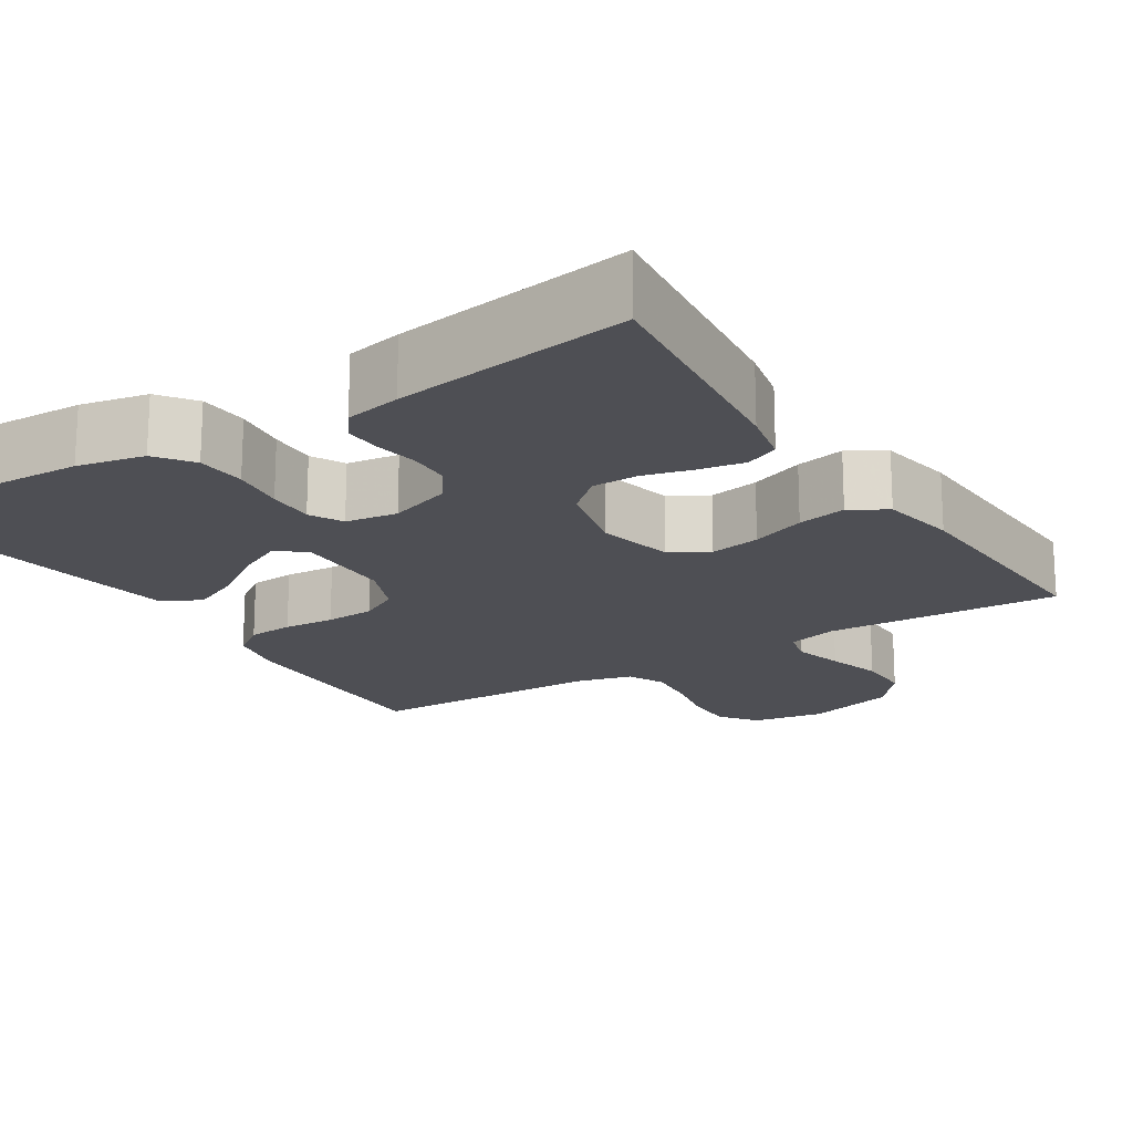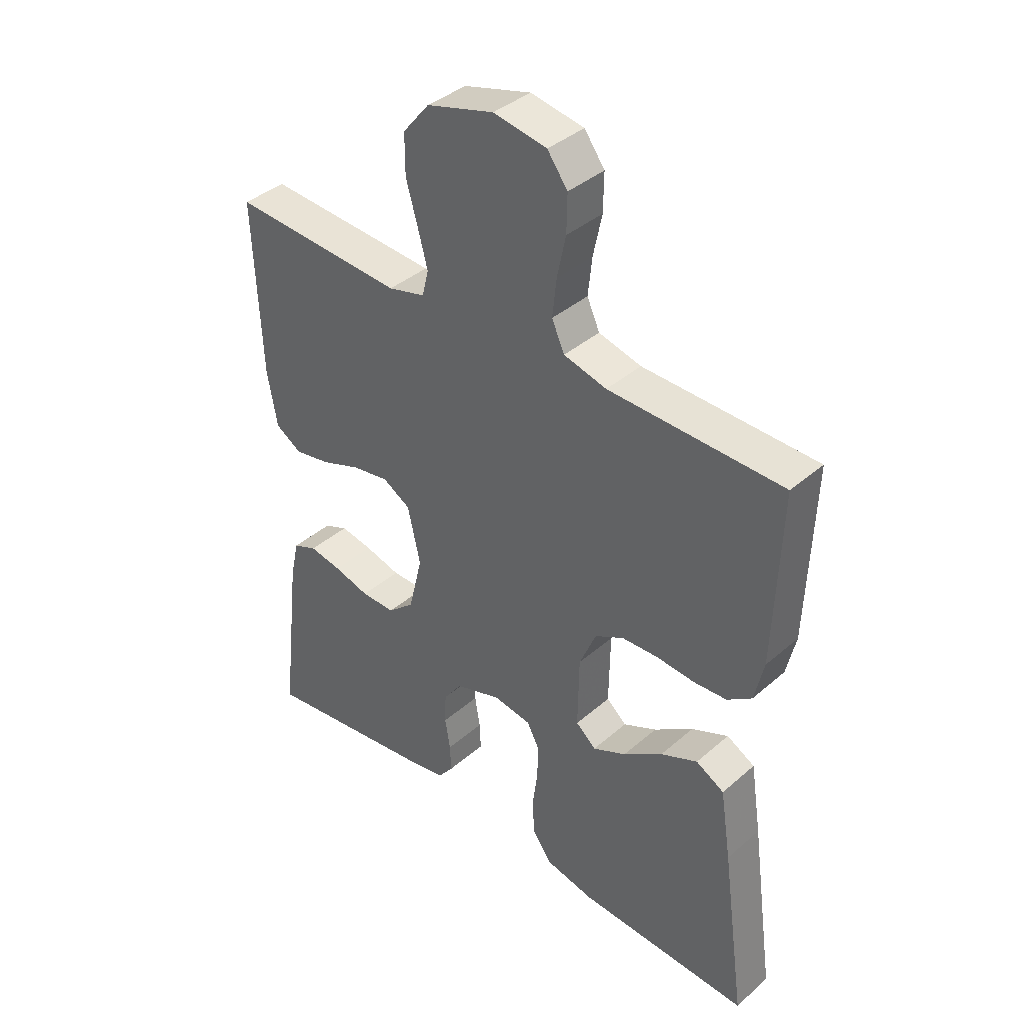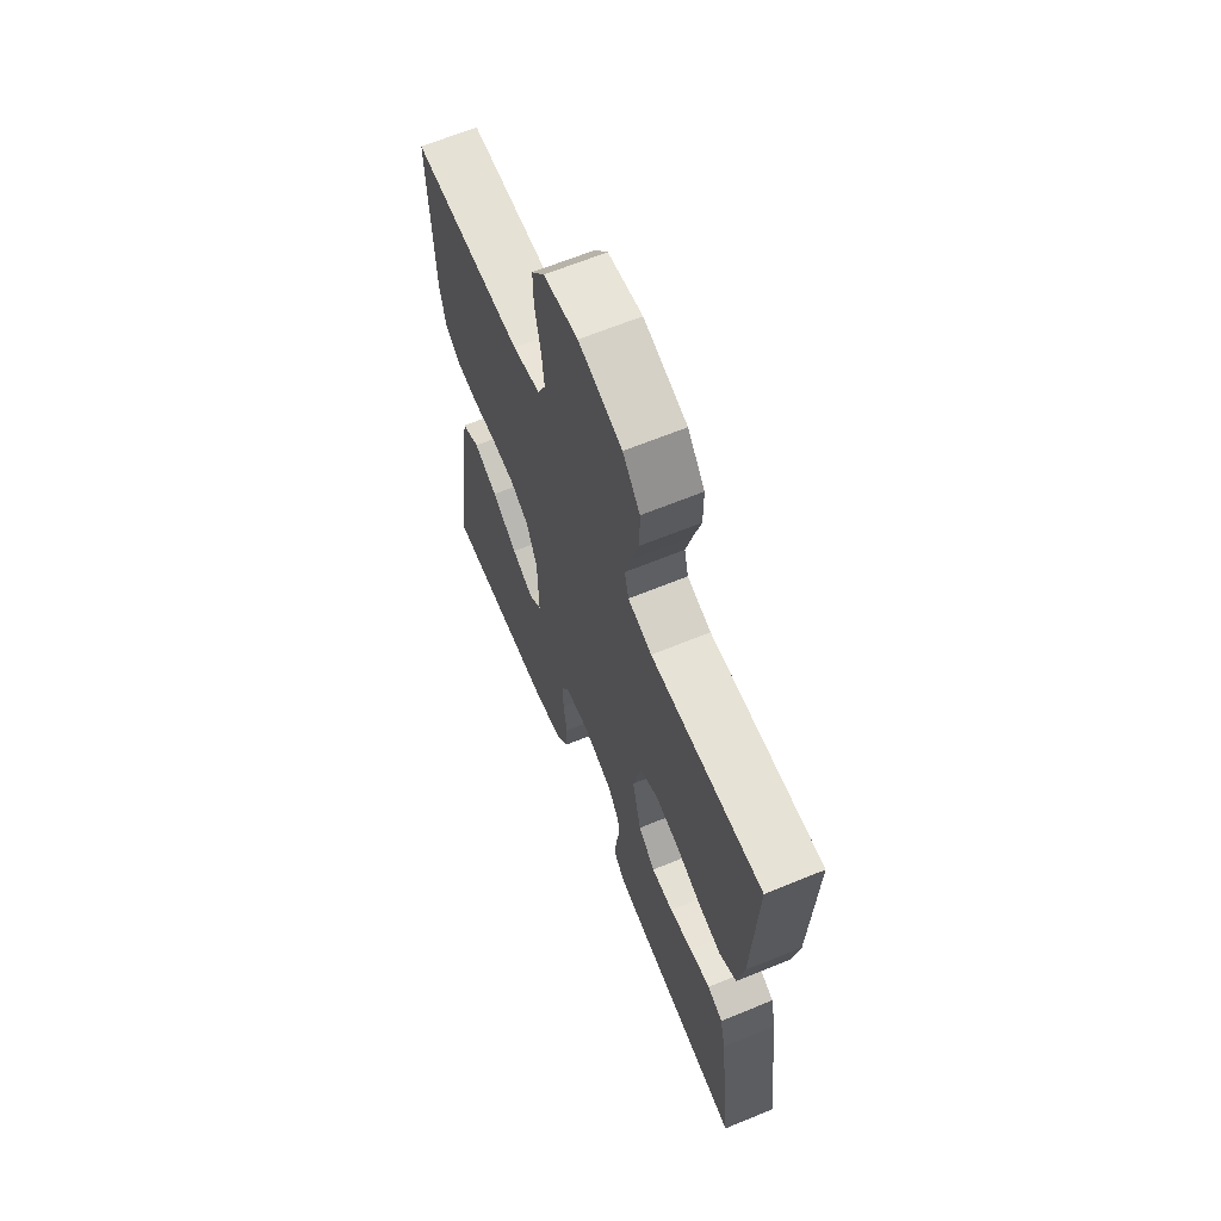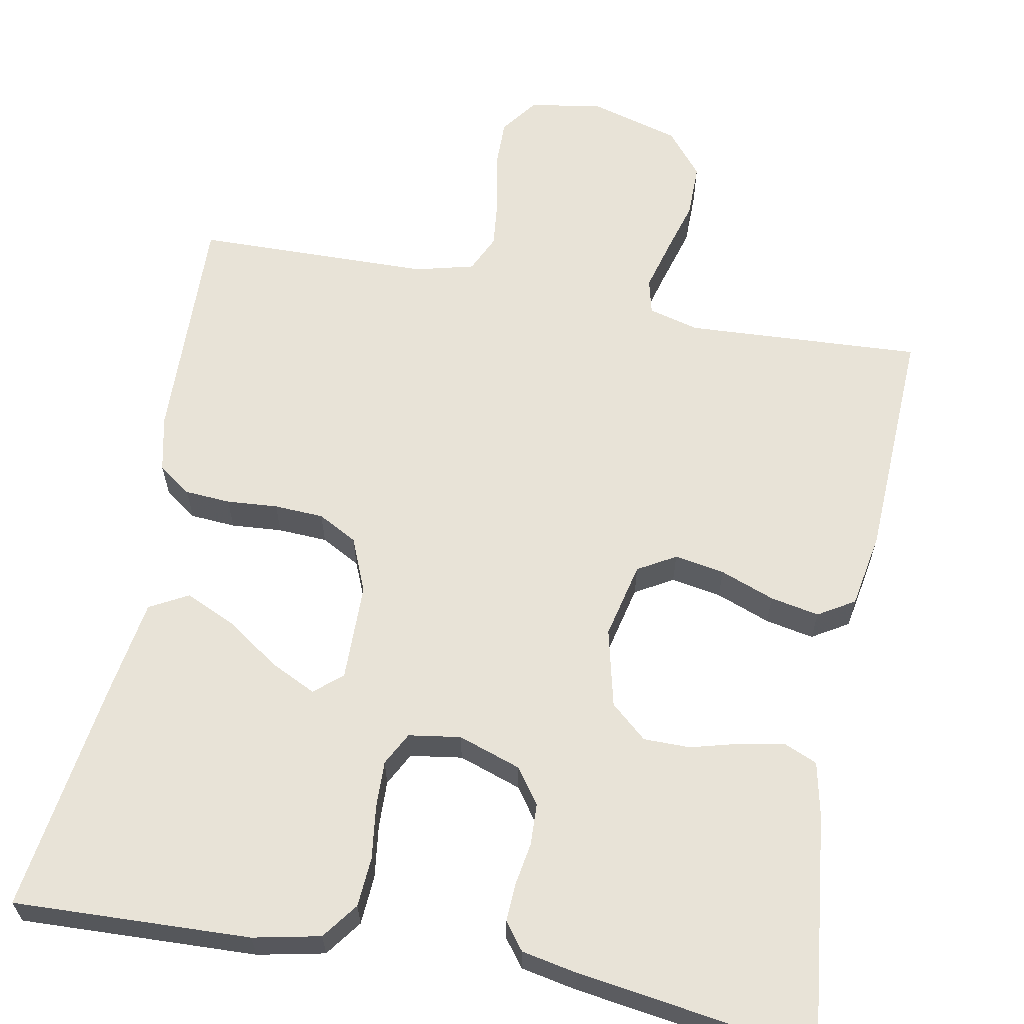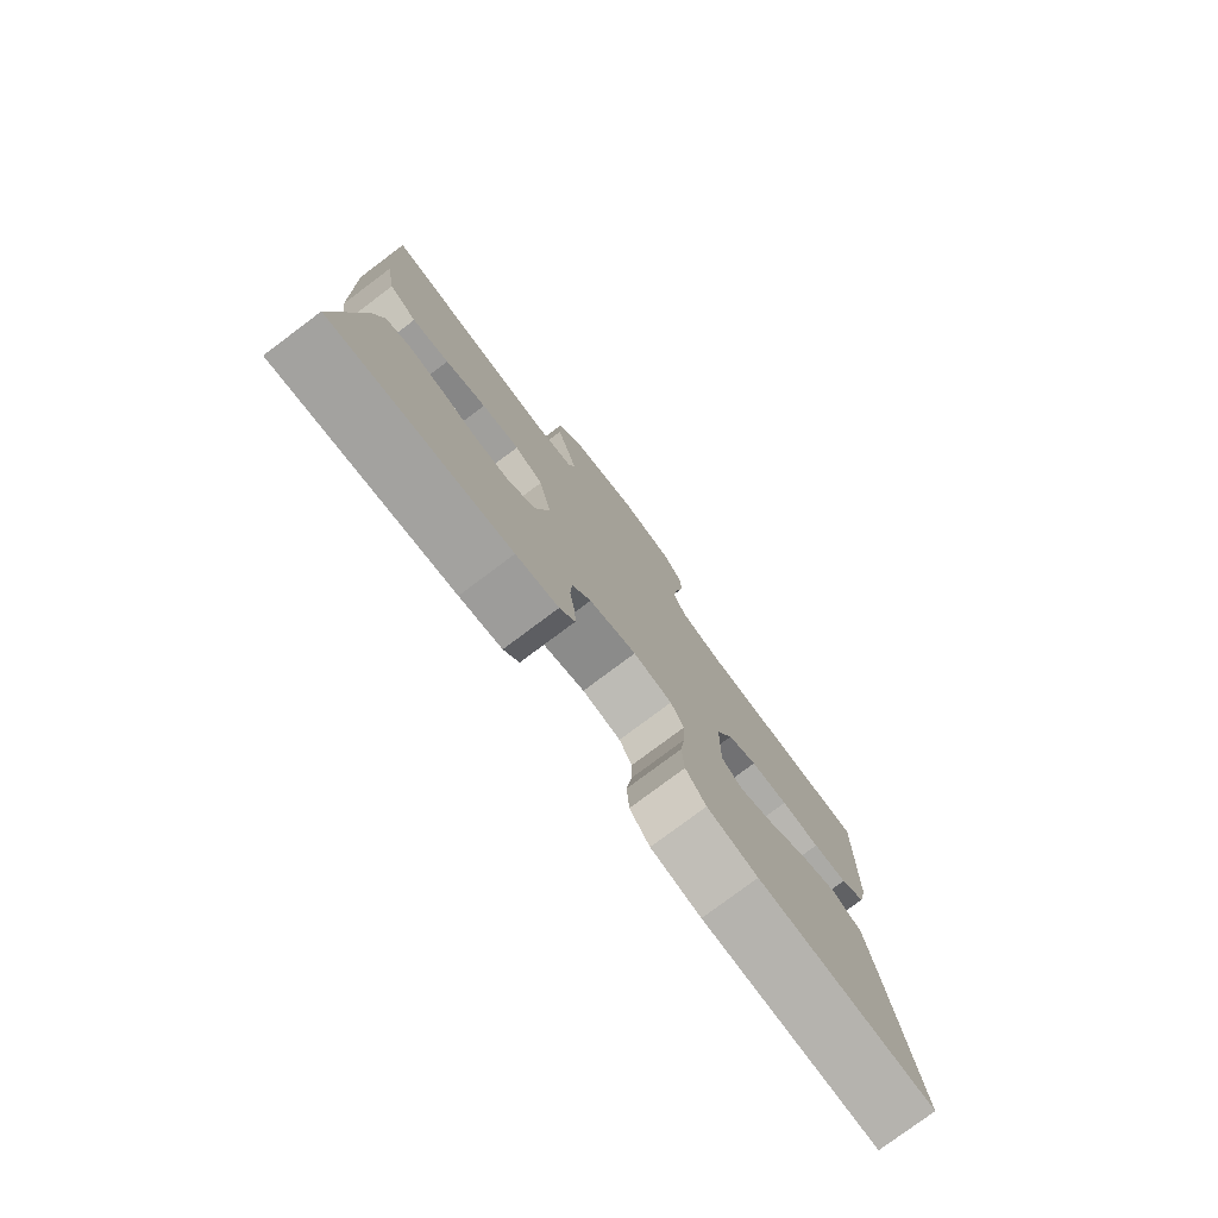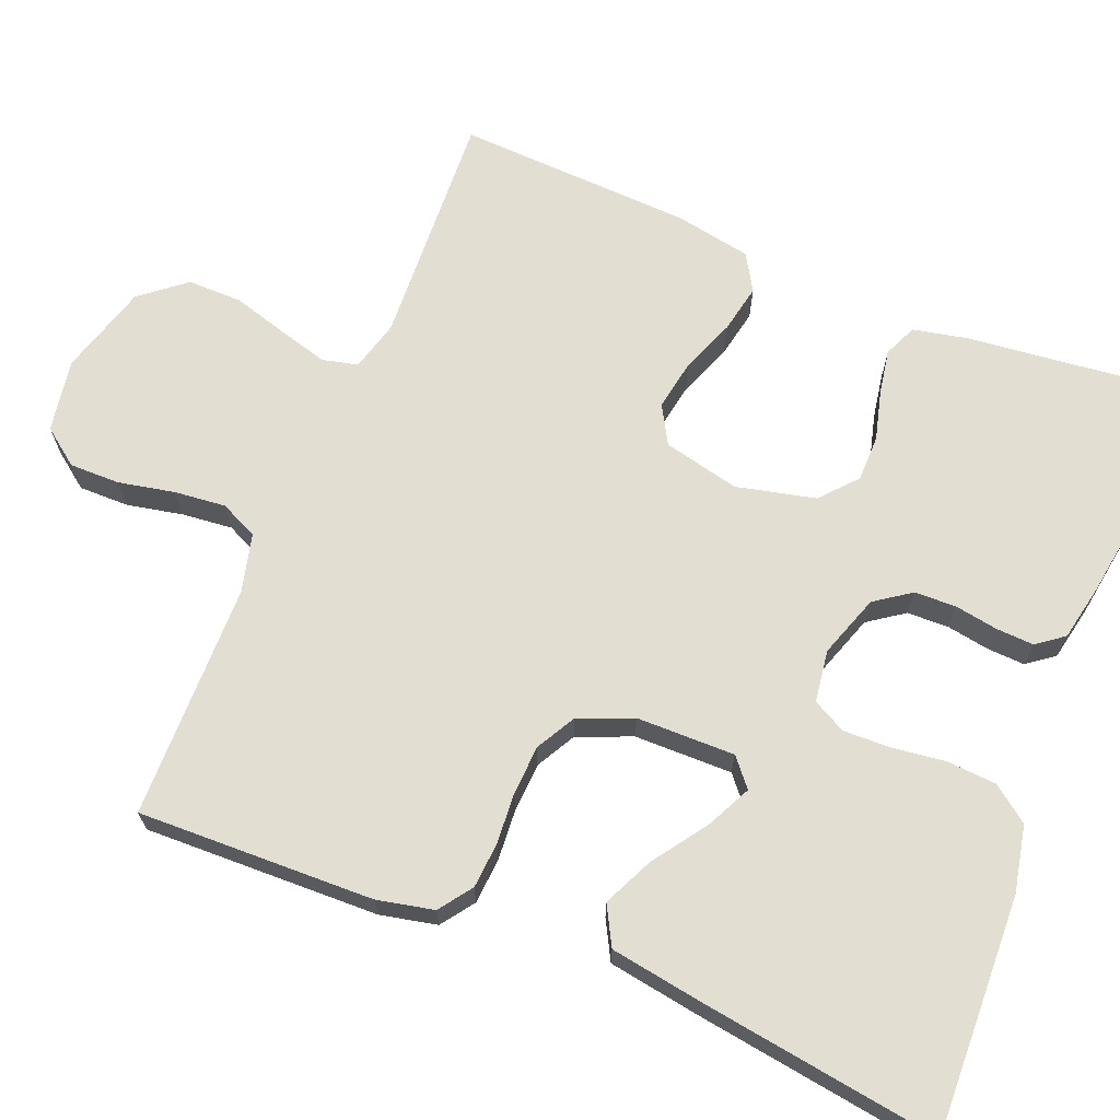
<metadata>
{"format":"obj","ext":"obj","renderer":"f3d","projection":"perspective","resolution":1024,"background":"white","views":[{"elev":-18.3,"azim":-147.4,"up":"+Y"},{"elev":39.1,"azim":42.9,"up":"+Z"},{"elev":65.2,"azim":-112.4,"up":"+Z"},{"elev":62.3,"azim":-169.2,"up":"+Y"},{"elev":-78.6,"azim":-53.2,"up":"+Z"},{"elev":67.8,"azim":112.4,"up":"+Y"}]}
</metadata>
<code>
v -0.5 0.07 -0.5
v -0.465 0.07 -0.2
v -0.45 0.07 -0.131
v -0.408 0.07 -0.113
v -0.352 0.07 -0.123
v -0.289 0.07 -0.14
v -0.23 0.07 -0.14
v -0.184 0.07 -0.1
v -0.16 0.07 0
v -0.182 0.07 0.097
v -0.23 0.07 0.125
v -0.294 0.07 0.114
v -0.363 0.07 0.088
v -0.425 0.07 0.076
v -0.471 0.07 0.104
v -0.488 0.07 0.2
v -0.5 0.07 0.5
v -0.2 0.07 0.483
v -0.136 0.07 0.5
v -0.125 0.07 0.545
v -0.142 0.07 0.608
v -0.162 0.07 0.678
v -0.162 0.07 0.747
v -0.116 0.07 0.803
v 0 0.07 0.836
v 0.092 0.07 0.82
v 0.127 0.07 0.773
v 0.126 0.07 0.709
v 0.111 0.07 0.638
v 0.104 0.07 0.573
v 0.126 0.07 0.525
v 0.2 0.07 0.506
v 0.5 0.07 0.5
v 0.49 0.07 0.2
v 0.474 0.07 0.128
v 0.432 0.07 0.098
v 0.374 0.07 0.094
v 0.309 0.07 0.099
v 0.246 0.07 0.096
v 0.196 0.07 0.069
v 0.167 0.07 0
v 0.165 0.07 -0.125
v 0.2 0.07 -0.155
v 0.258 0.07 -0.127
v 0.326 0.07 -0.08
v 0.39 0.07 -0.051
v 0.439 0.07 -0.078
v 0.458 0.07 -0.2
v 0.5 0.07 -0.5
v 0.2 0.07 -0.488
v 0.115 0.07 -0.47
v 0.081 0.07 -0.424
v 0.077 0.07 -0.361
v 0.086 0.07 -0.293
v 0.088 0.07 -0.233
v 0.066 0.07 -0.191
v 0 0.07 -0.181
v -0.08 0.07 -0.208
v -0.112 0.07 -0.253
v -0.114 0.07 -0.306
v -0.105 0.07 -0.361
v -0.103 0.07 -0.409
v -0.129 0.07 -0.443
v -0.2 0.07 -0.457
v -0.5 0 -0.5
v -0.465 0 -0.2
v -0.45 0 -0.131
v -0.408 0 -0.113
v -0.352 0 -0.123
v -0.289 0 -0.14
v -0.23 0 -0.14
v -0.184 0 -0.1
v -0.16 0 0
v -0.182 0 0.097
v -0.23 0 0.125
v -0.294 0 0.114
v -0.363 0 0.088
v -0.425 0 0.076
v -0.471 0 0.104
v -0.488 0 0.2
v -0.5 0 0.5
v -0.2 0 0.483
v -0.136 0 0.5
v -0.125 0 0.545
v -0.142 0 0.608
v -0.162 0 0.678
v -0.162 0 0.747
v -0.116 0 0.803
v 0 0 0.836
v 0.092 0 0.82
v 0.127 0 0.773
v 0.126 0 0.709
v 0.111 0 0.638
v 0.104 0 0.573
v 0.126 0 0.525
v 0.2 0 0.506
v 0.5 0 0.5
v 0.49 0 0.2
v 0.474 0 0.128
v 0.432 0 0.098
v 0.374 0 0.094
v 0.309 0 0.099
v 0.246 0 0.096
v 0.196 0 0.069
v 0.167 0 0
v 0.165 0 -0.125
v 0.2 0 -0.155
v 0.258 0 -0.127
v 0.326 0 -0.08
v 0.39 0 -0.051
v 0.439 0 -0.078
v 0.458 0 -0.2
v 0.5 0 -0.5
v 0.2 0 -0.488
v 0.115 0 -0.47
v 0.081 0 -0.424
v 0.077 0 -0.361
v 0.086 0 -0.293
v 0.088 0 -0.233
v 0.066 0 -0.191
v 0 0 -0.181
v -0.08 0 -0.208
v -0.112 0 -0.253
v -0.114 0 -0.306
v -0.105 0 -0.361
v -0.103 0 -0.409
v -0.129 0 -0.443
v -0.2 0 -0.457
f 4 5 6
f 3 4 6
f 2 3 6
f 1 2 6
f 64 1 6
f 63 64 6
f 62 63 6
f 61 62 6
f 60 61 6
f 59 60 6 7
f 58 59 7 8
f 57 58 8 9
f 56 57 9 10
f 52 53 54
f 51 52 54
f 50 51 54
f 49 50 54
f 48 49 54
f 47 48 54
f 46 47 54
f 45 46 54
f 44 45 54
f 43 44 54 55
f 42 43 55 56
f 36 37 38
f 35 36 38
f 34 35 38
f 33 34 38
f 32 33 38
f 31 32 38 39
f 30 31 39 40
f 27 28 29
f 26 27 29
f 25 26 29
f 24 25 29
f 23 24 29
f 22 23 29
f 21 22 29
f 20 21 29 30
f 30 40 41
f 20 30 41
f 19 20 41
f 16 17 18
f 15 16 18
f 14 15 18
f 13 14 18
f 12 13 18
f 11 12 18 19
f 42 56 10
f 41 42 10
f 19 41 10
f 10 11 19
f 70 69 68
f 70 68 67
f 70 67 66
f 70 66 65
f 70 65 128
f 70 128 127
f 70 127 126
f 70 126 125
f 70 125 124
f 71 70 124 123
f 72 71 123 122
f 73 72 122 121
f 74 73 121 120
f 118 117 116
f 118 116 115
f 118 115 114
f 118 114 113
f 118 113 112
f 118 112 111
f 118 111 110
f 118 110 109
f 118 109 108
f 119 118 108 107
f 120 119 107 106
f 102 101 100
f 102 100 99
f 102 99 98
f 102 98 97
f 102 97 96
f 103 102 96 95
f 104 103 95 94
f 93 92 91
f 93 91 90
f 93 90 89
f 93 89 88
f 93 88 87
f 93 87 86
f 93 86 85
f 94 93 85 84
f 105 104 94
f 105 94 84
f 105 84 83
f 82 81 80
f 82 80 79
f 82 79 78
f 82 78 77
f 82 77 76
f 83 82 76 75
f 74 120 106
f 74 106 105
f 74 105 83
f 83 75 74
f 1 65 66 2
f 2 66 67 3
f 3 67 68 4
f 4 68 69 5
f 5 69 70 6
f 6 70 71 7
f 7 71 72 8
f 8 72 73 9
f 9 73 74 10
f 10 74 75 11
f 11 75 76 12
f 12 76 77 13
f 13 77 78 14
f 14 78 79 15
f 15 79 80 16
f 16 80 81 17
f 17 81 82 18
f 18 82 83 19
f 19 83 84 20
f 20 84 85 21
f 21 85 86 22
f 22 86 87 23
f 23 87 88 24
f 24 88 89 25
f 25 89 90 26
f 26 90 91 27
f 27 91 92 28
f 28 92 93 29
f 29 93 94 30
f 30 94 95 31
f 31 95 96 32
f 32 96 97 33
f 33 97 98 34
f 34 98 99 35
f 35 99 100 36
f 36 100 101 37
f 37 101 102 38
f 38 102 103 39
f 39 103 104 40
f 40 104 105 41
f 41 105 106 42
f 42 106 107 43
f 43 107 108 44
f 44 108 109 45
f 45 109 110 46
f 46 110 111 47
f 47 111 112 48
f 48 112 113 49
f 49 113 114 50
f 50 114 115 51
f 51 115 116 52
f 52 116 117 53
f 53 117 118 54
f 54 118 119 55
f 55 119 120 56
f 56 120 121 57
f 57 121 122 58
f 58 122 123 59
f 59 123 124 60
f 60 124 125 61
f 61 125 126 62
f 62 126 127 63
f 63 127 128 64
f 64 128 65 1

</code>
